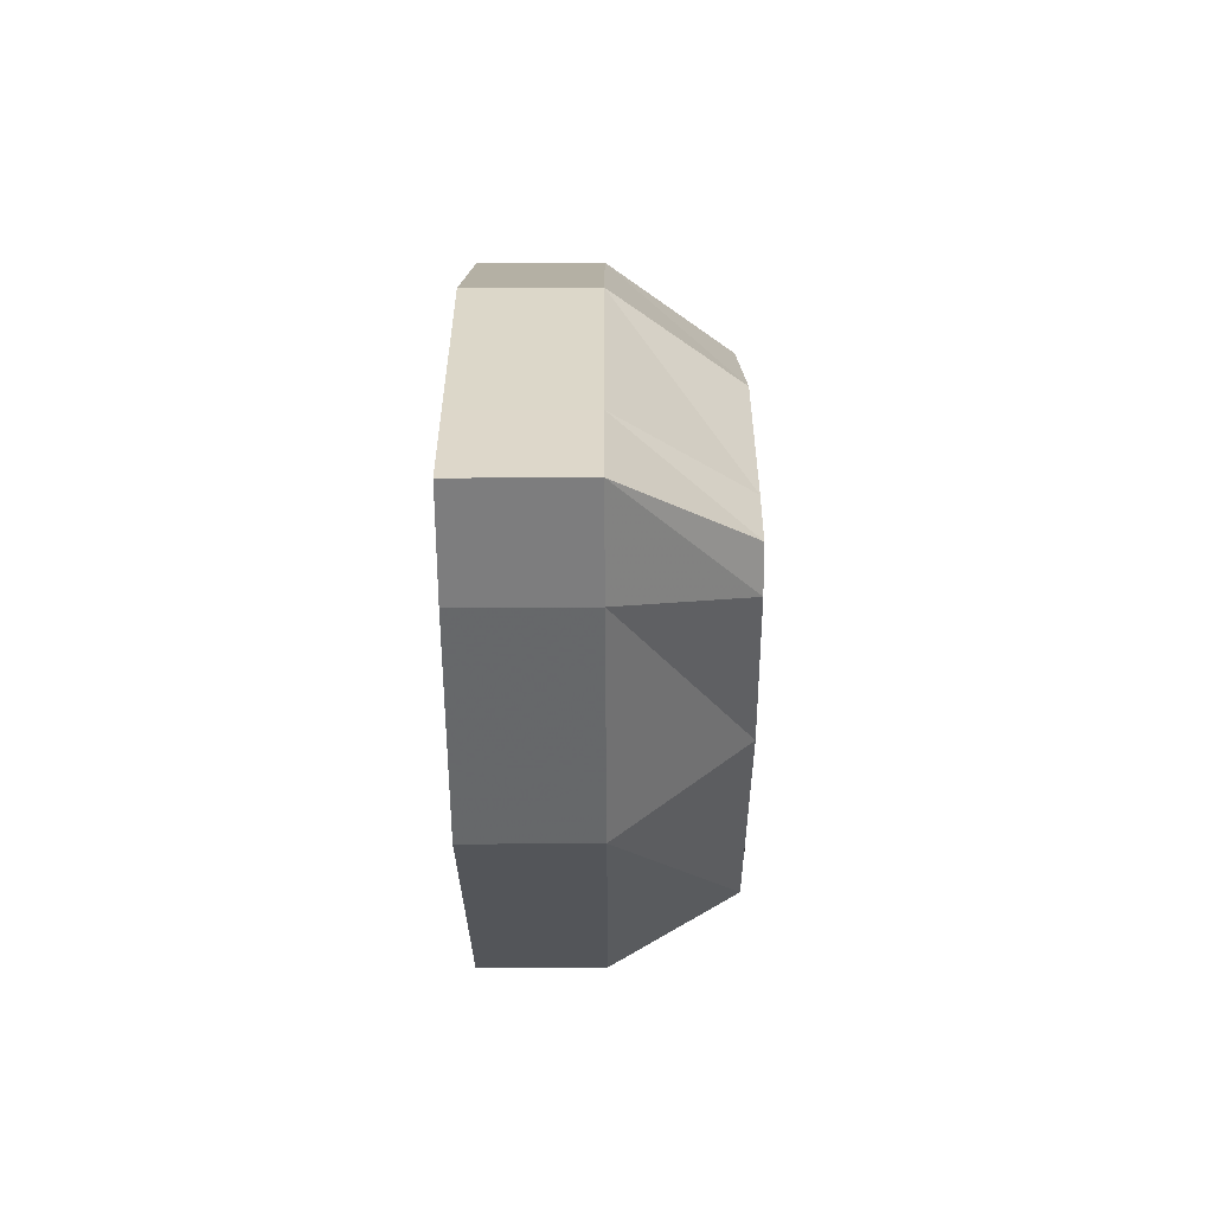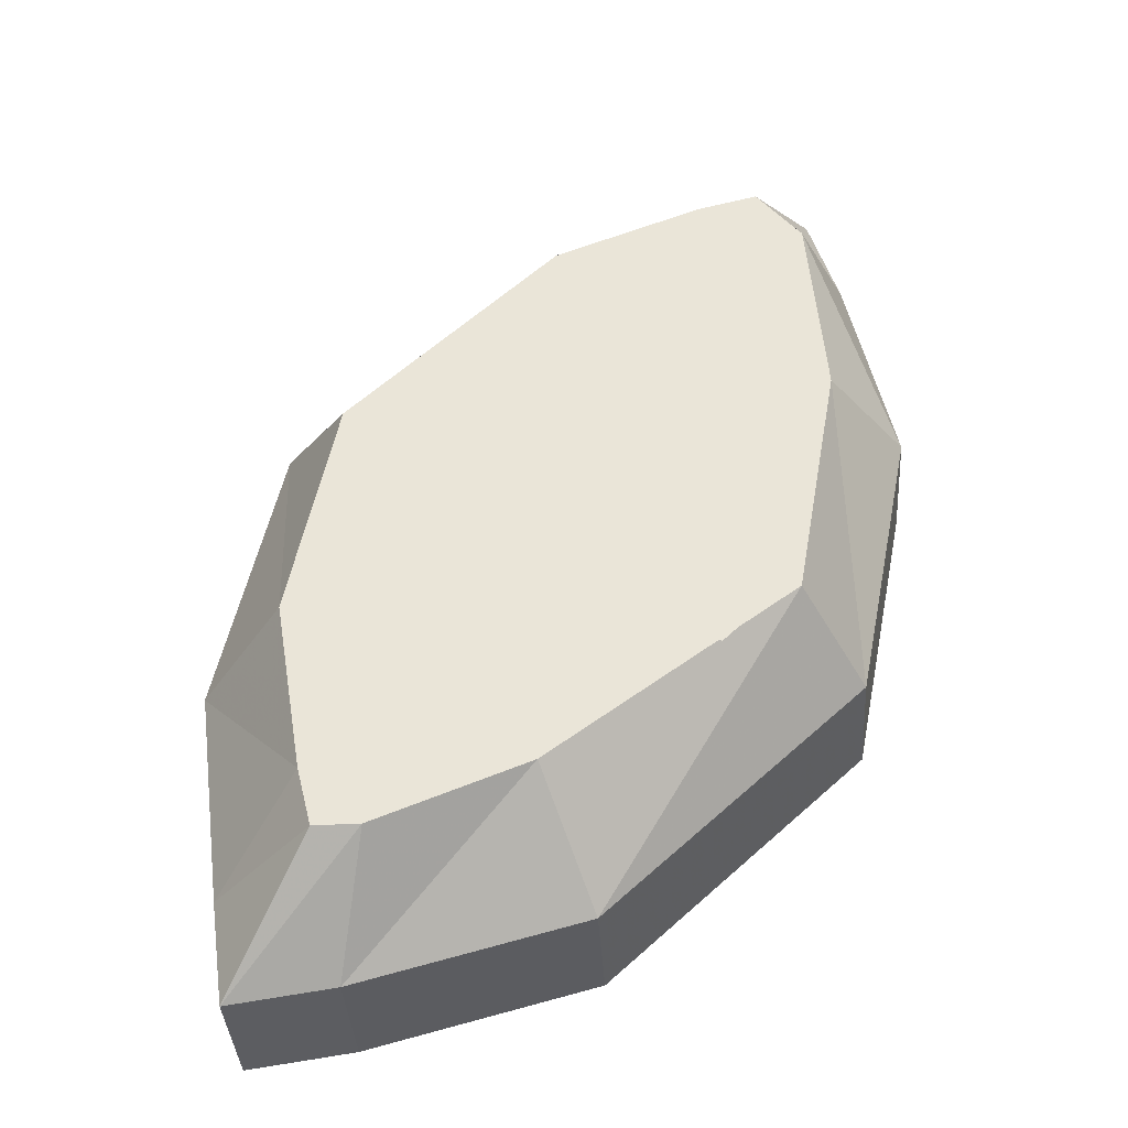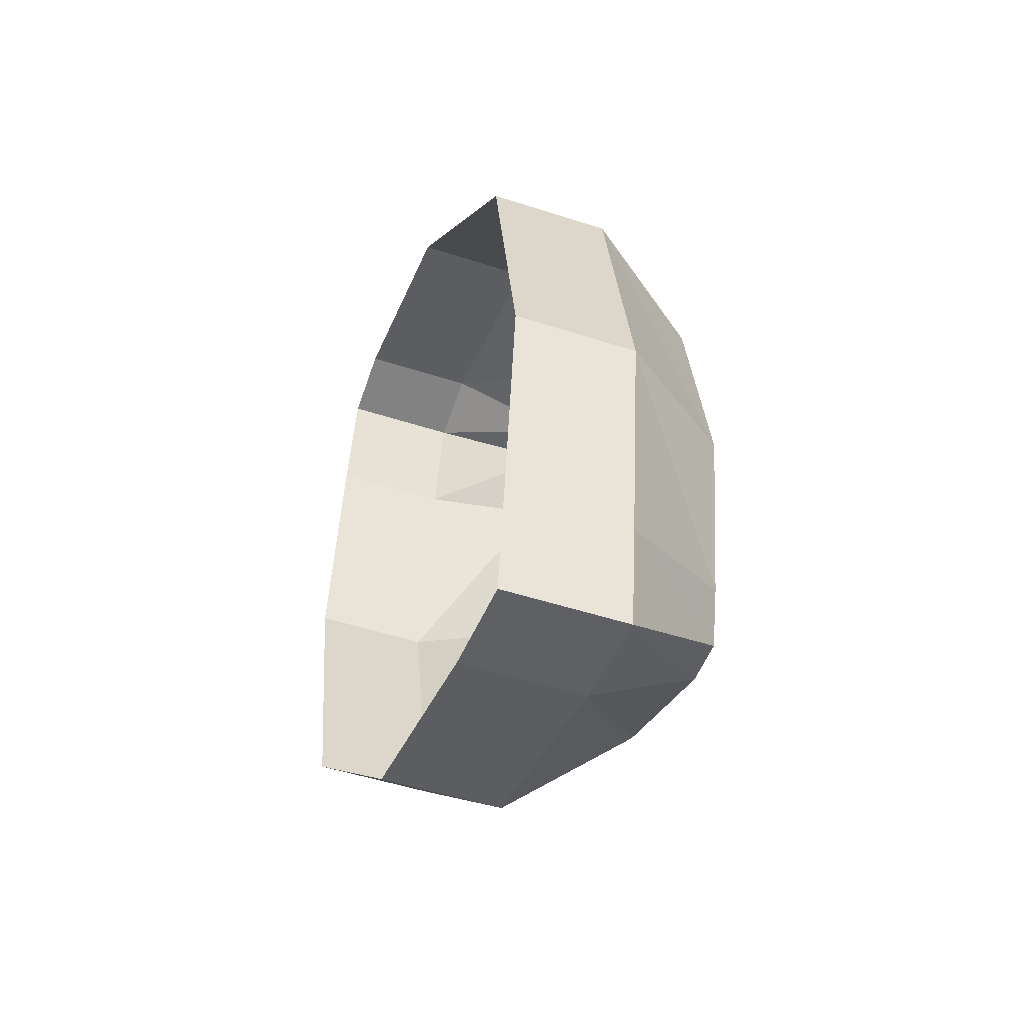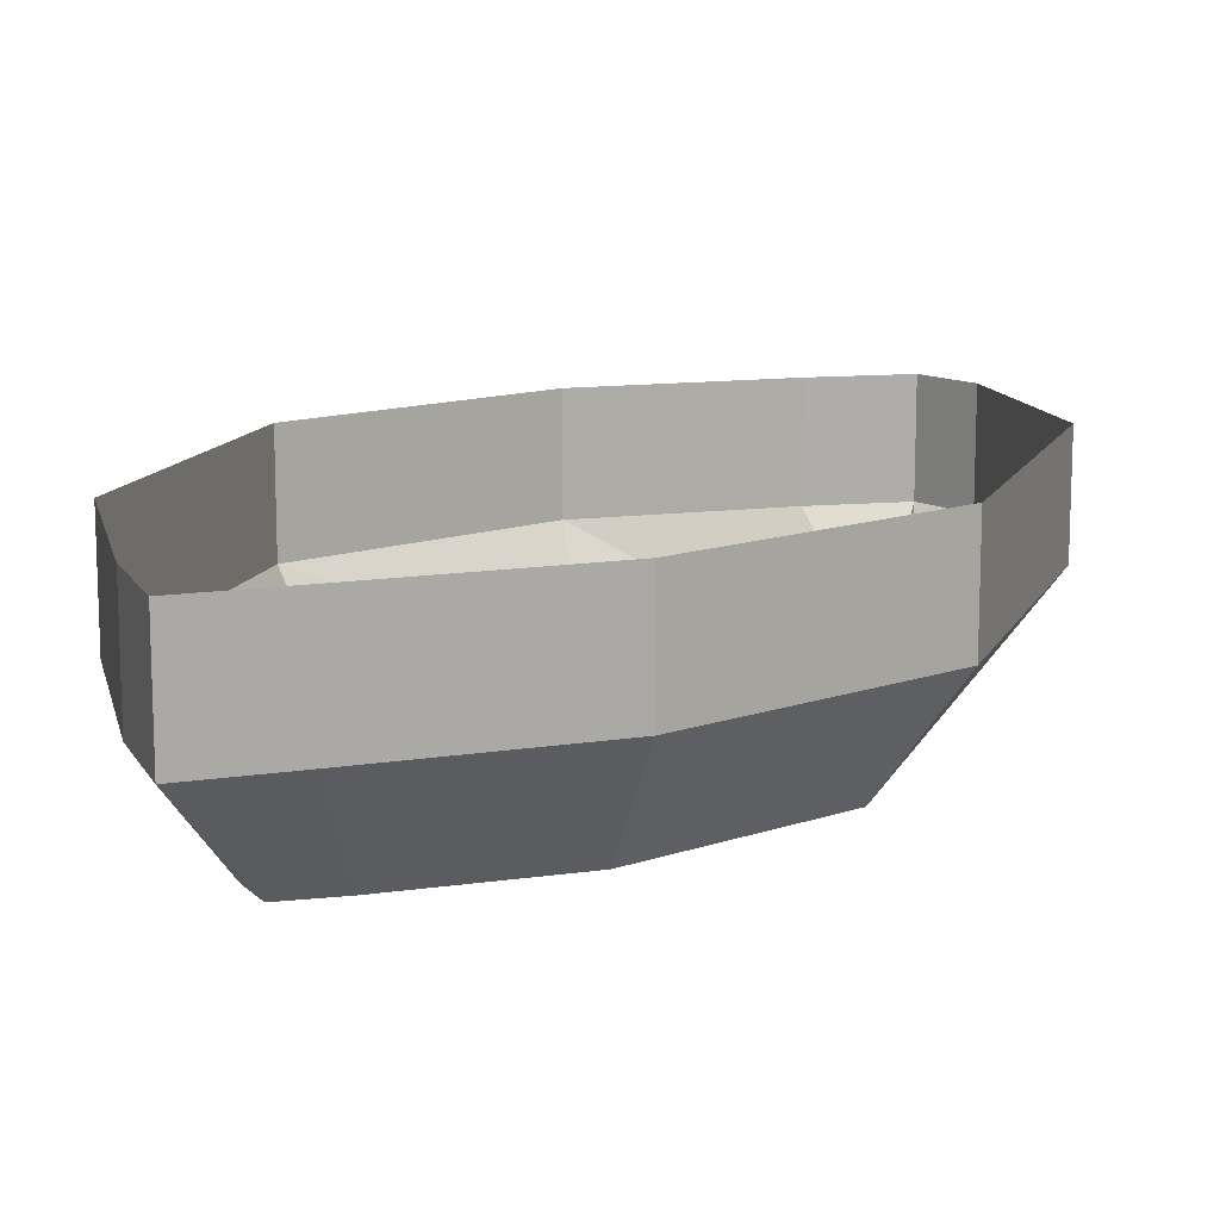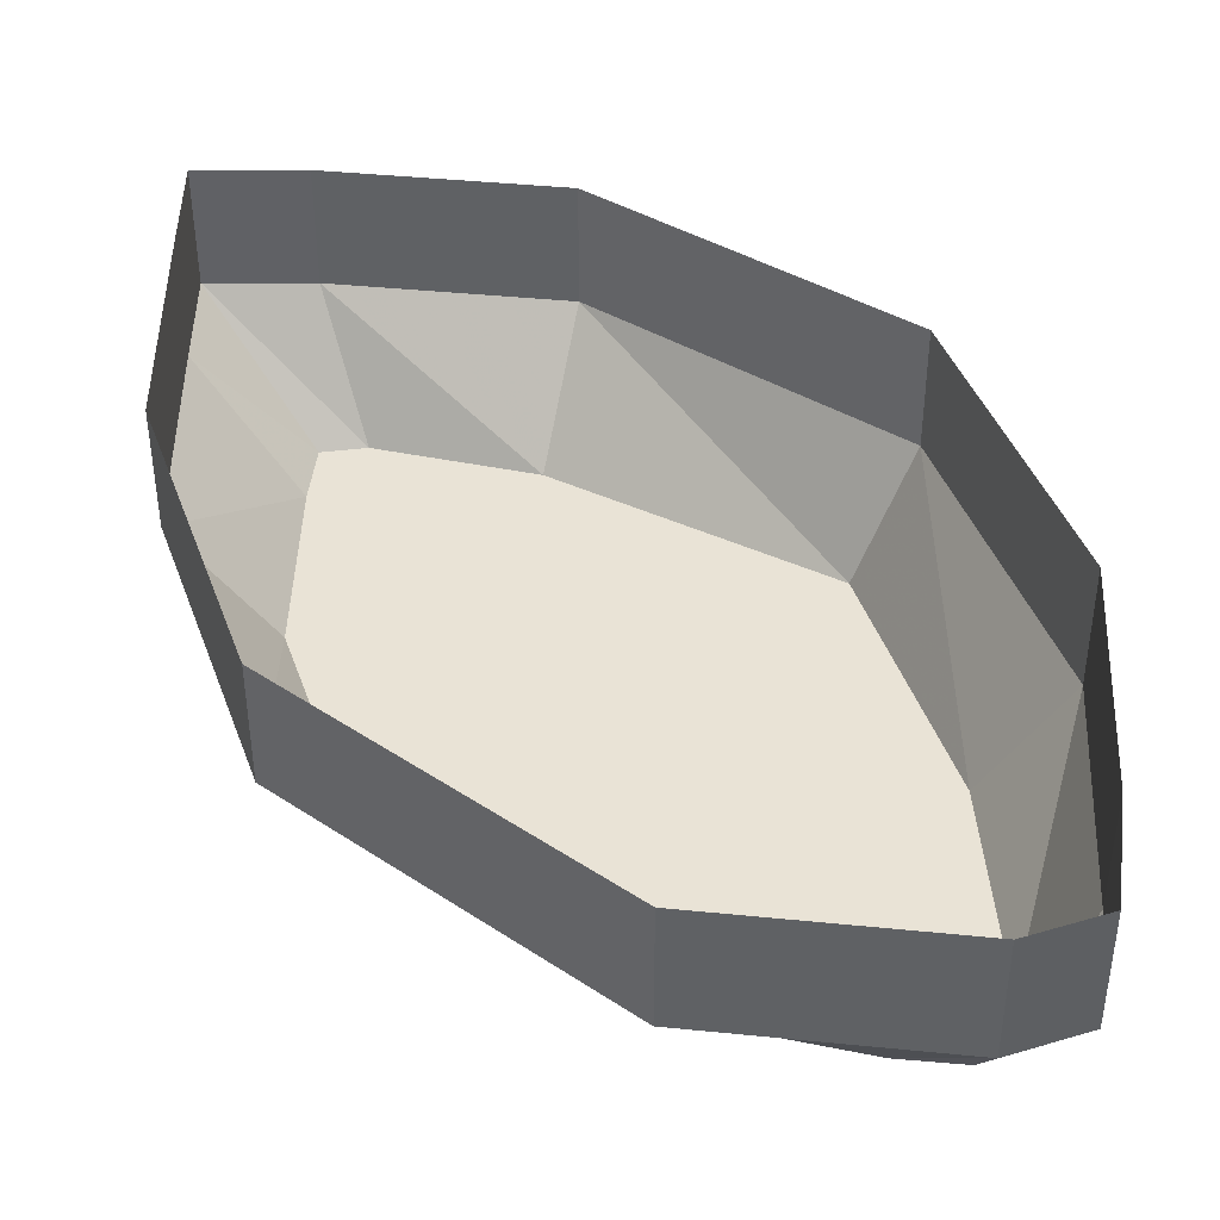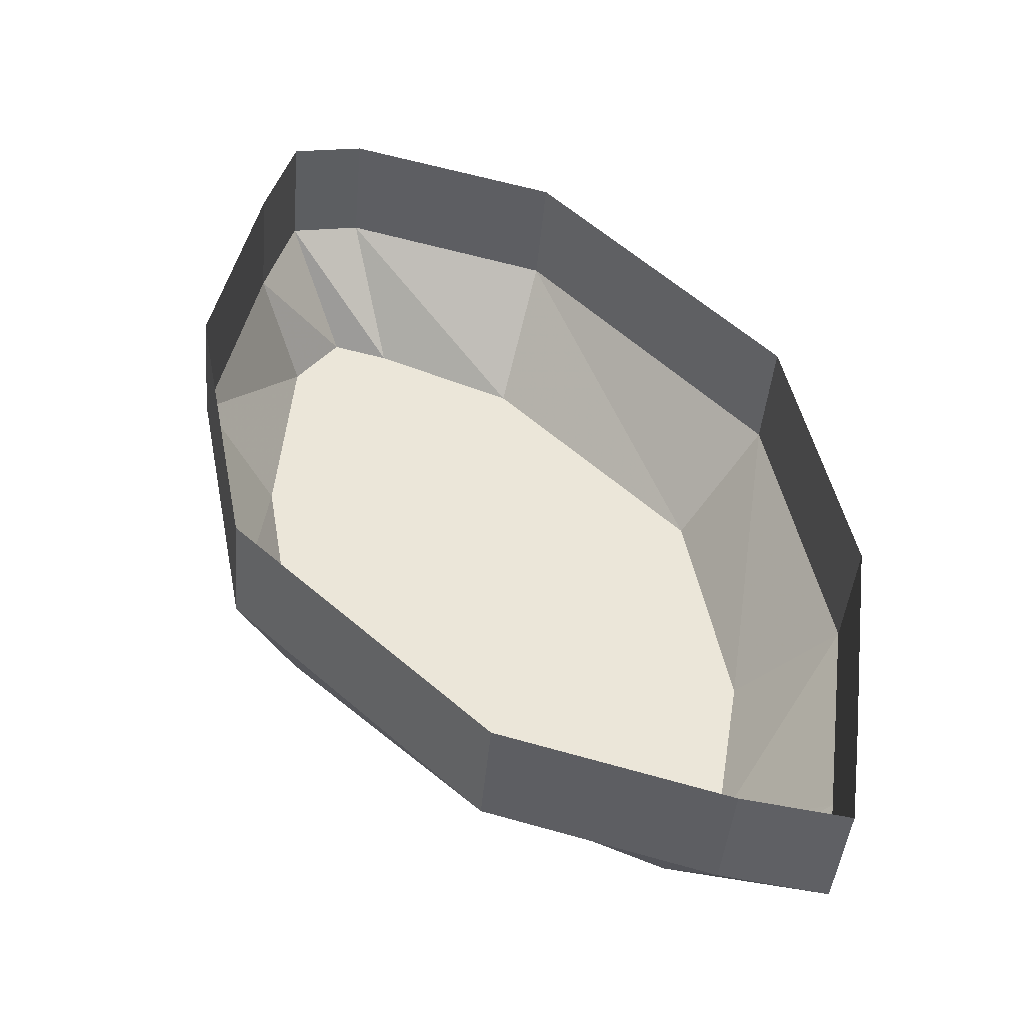
<metadata>
{"format":"obj","ext":"obj","renderer":"f3d","projection":"perspective","resolution":1024,"background":"white","views":[{"elev":-67.2,"azim":-89.7,"up":"+Z"},{"elev":-39.2,"azim":3.8,"up":"+Z"},{"elev":-49.8,"azim":-109.7,"up":"+Z"},{"elev":12.8,"azim":-118.0,"up":"+Y"},{"elev":42.3,"azim":-8.1,"up":"+Y"},{"elev":-44.6,"azim":174.9,"up":"+Z"}]}
</metadata>
<code>
v -0.1172 -0.125 -0.1719
v -0.1328 -0.125 -0.07812
v -0.1797 -0.0625 -0.08594
v -0.1641 -0.0625 -0.2031
v -0.1094 -0.125 -0.2031
v -0.1094 -0.125 0.04688
v -0.1484 -0.0625 0.07031
v -0.1484 0 0.07031
v -0.1797 0 -0.08594
v -0.1641 0 -0.2031
v -0.1562 -0.0625 -0.2578
v -0.08594 -0.125 -0.2031
v -0.007812 -0.125 -0.1719
v 0.1172 -0.125 -0.07812
v 0.1406 -0.125 0.05469
v 0.1328 -0.125 0.1641
v 0.1094 -0.125 0.1953
v 0.07812 -0.125 0.1875
v 0 -0.125 0.1562
v -0.01562 -0.0625 0.2109
v -0.01562 0 0.2109
v 0.1016 -0.0625 0.2422
v 0.1016 0 0.2422
v 0.1406 -0.0625 0.2344
v 0.1406 0 0.2344
v 0.1562 -0.0625 0.1797
v 0.1562 0 0.1797
v 0.1797 -0.0625 0.0625
v 0.1797 0 0.0625
v 0.1484 -0.0625 -0.09375
v 0.1484 0 -0.09375
v 0.01562 -0.0625 -0.2188
v 0.01562 0 -0.2188
v -0.1016 -0.0625 -0.25
v -0.1016 0 -0.25
v -0.1562 0 -0.2578
v -0.02344 -0.125 -0.07812
v 0.02344 -0.125 -0.07812
v 0.02344 -0.125 -0.05469
v -0.02344 -0.125 -0.05469
v -0.0625 -0.125 -0.03906
v -0.03906 -0.125 -0.03906
v -0.0625 -0.125 0.02344
v -0.03906 -0.125 0.02344
v -0.007812 -0.125 0.0625
v -0.007812 -0.125 0.03906
v 0.007812 -0.125 0.03906
v 0.007812 -0.125 0.0625
v 0.0625 -0.125 0.02344
v 0.03906 -0.125 0.02344
v 0.0625 -0.125 -0.03906
v 0.03906 -0.125 -0.03906
v -0.01562 -0.125 -0.125
v 0.01562 -0.125 -0.125
v 0.007812 -0.125 -0.09375
v -0.007812 -0.125 -0.09375
v 0.1172 -0.125 -0.02344
v 0.1172 -0.125 0
v 0.07812 -0.125 0
v 0.07812 -0.125 -0.02344
v -0.07812 -0.125 0
v -0.1172 -0.125 0
v -0.1172 -0.125 -0.02344
v -0.07812 -0.125 -0.02344
v 0.007812 -0.125 0.07812
v 0.01562 -0.125 0.1094
v -0.01562 -0.125 0.1094
v -0.007812 -0.125 0.07812
v 0.0625 -0.125 0.03906
v 0.09375 -0.125 0.0625
v 0.07812 -0.125 0.07812
v 0.04688 -0.125 0.05469
v -0.04688 -0.125 0.05469
v -0.07812 -0.125 0.07812
v -0.09375 -0.125 0.0625
v -0.0625 -0.125 0.03906
v -0.0625 -0.125 -0.07031
v -0.09375 -0.125 -0.09375
v -0.07812 -0.125 -0.1094
v -0.04688 -0.125 -0.07812
v 0.04688 -0.125 -0.07812
v 0.07812 -0.125 -0.1094
v 0.09375 -0.125 -0.09375
v 0.0625 -0.125 -0.07031
v -0.007812 -0.125 -0.03906
v -0.007812 -0.125 -0.007812
v -0.02344 -0.125 -0.007812
v -0.02344 -0.125 -0.03906
v 0.02344 -0.125 -0.03906
v 0.02344 -0.125 -0.007812
v 0.007812 -0.125 -0.007812
v 0.007812 -0.125 -0.03906
f 1 2 3
f 1 3 4
f 1 4 5
f 1 5 2
f 2 5 6
f 2 6 7
f 2 7 3
f 3 7 8
f 3 8 9
f 3 9 4
f 4 9 10
f 4 10 11
f 4 11 5
f 5 11 12
f 5 12 13
f 5 13 14
f 5 14 15
f 5 15 16
f 5 16 17
f 5 17 18
f 5 18 19
f 5 19 6
f 6 19 20
f 6 20 7
f 7 20 21
f 7 21 8
f 19 18 22
f 19 22 20
f 20 22 23
f 20 23 21
f 18 17 24
f 18 24 22
f 22 24 25
f 22 25 23
f 17 16 26
f 17 26 24
f 24 26 27
f 24 27 25
f 16 15 28
f 16 28 26
f 26 28 29
f 26 29 27
f 15 14 30
f 15 30 28
f 28 30 31
f 28 31 29
f 14 13 32
f 14 32 30
f 30 32 33
f 30 33 31
f 13 12 34
f 13 34 32
f 32 34 35
f 32 35 33
f 12 11 34
f 34 11 36
f 34 36 35
f 11 10 36
f 37 38 39
f 37 39 40
f 37 40 41
f 41 40 42
f 41 42 43
f 43 42 44
f 43 44 45
f 45 44 46
f 45 46 47
f 45 47 48
f 48 47 49
f 49 47 50
f 49 50 51
f 51 50 52
f 51 52 38
f 38 52 39
f 85 86 87
f 85 87 88
f 89 90 91
f 89 91 92
f 53 54 55
f 53 55 56
f 57 58 59
f 57 59 60
f 61 62 63
f 61 63 64
f 65 66 67
f 65 67 68
f 69 70 71
f 69 71 72
f 73 74 75
f 73 75 76
f 77 78 79
f 77 79 80
f 81 82 83
f 81 83 84

</code>
